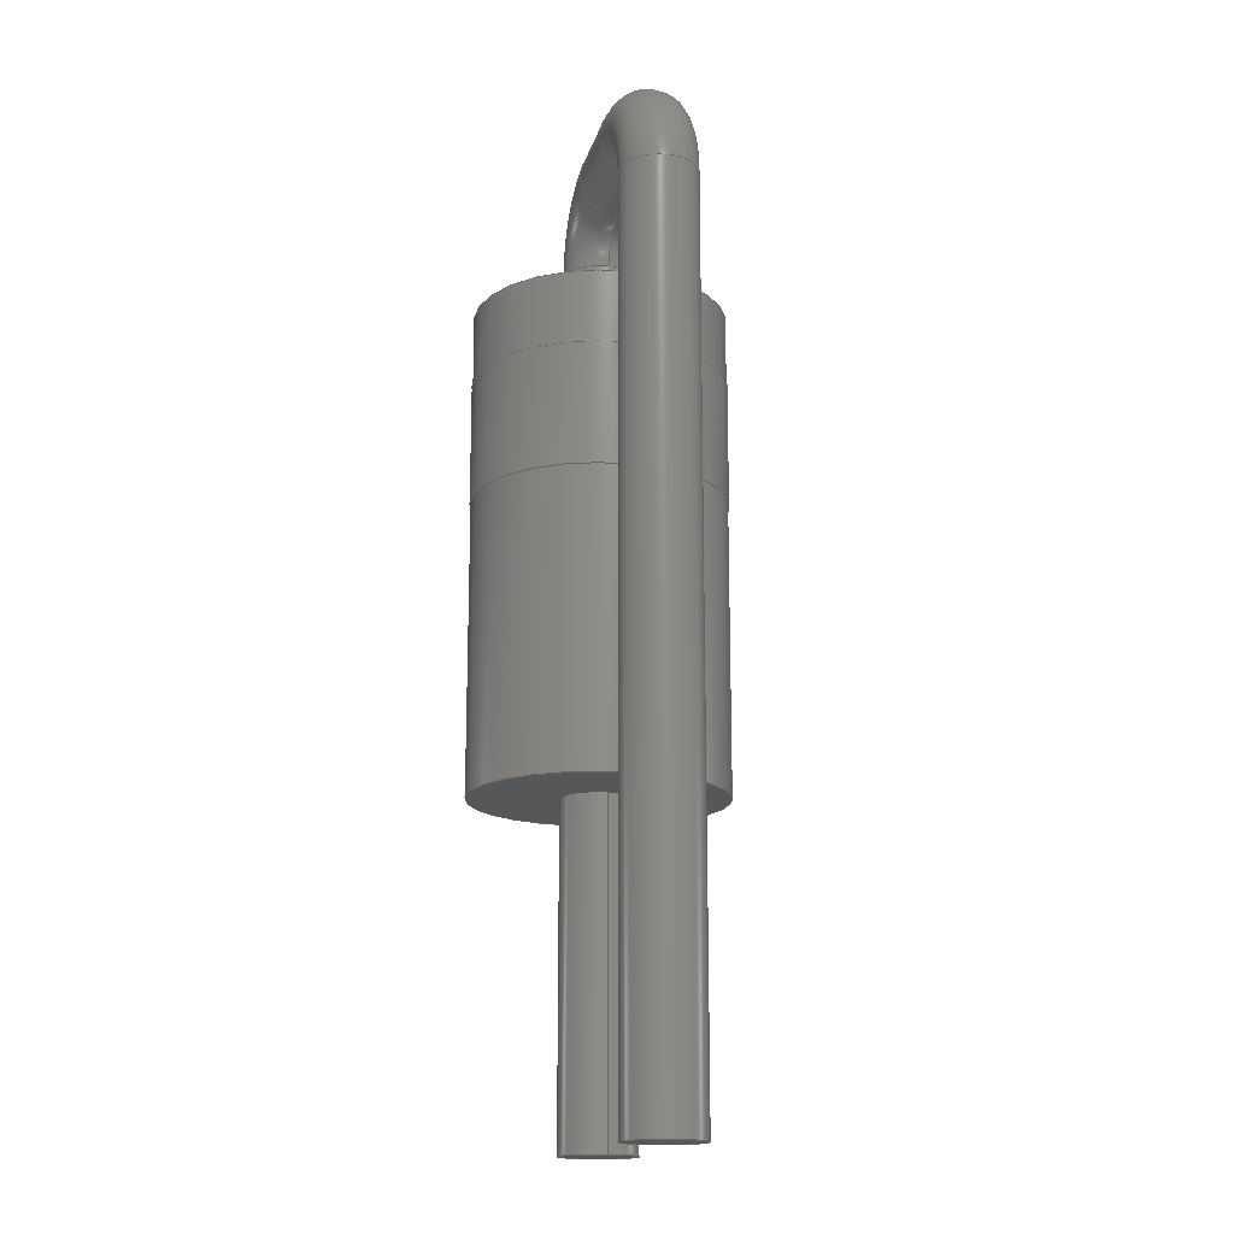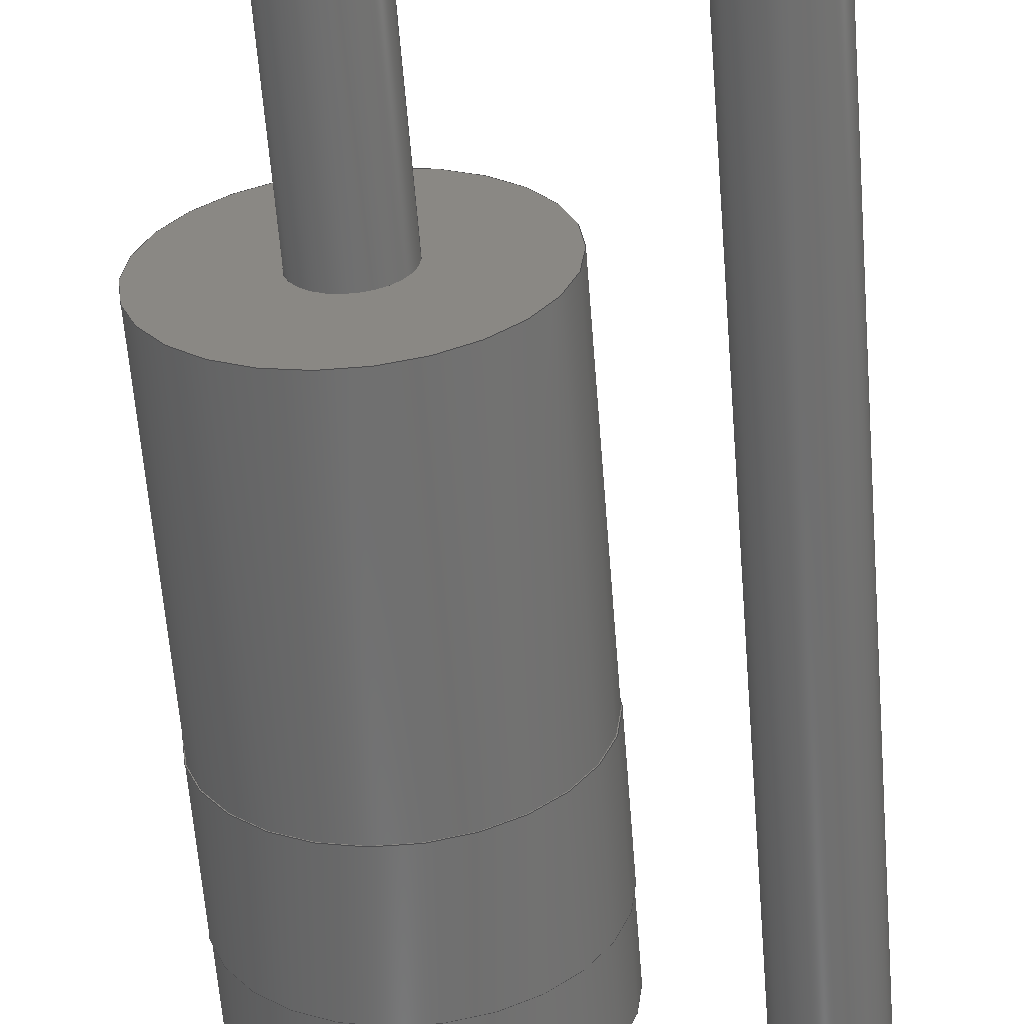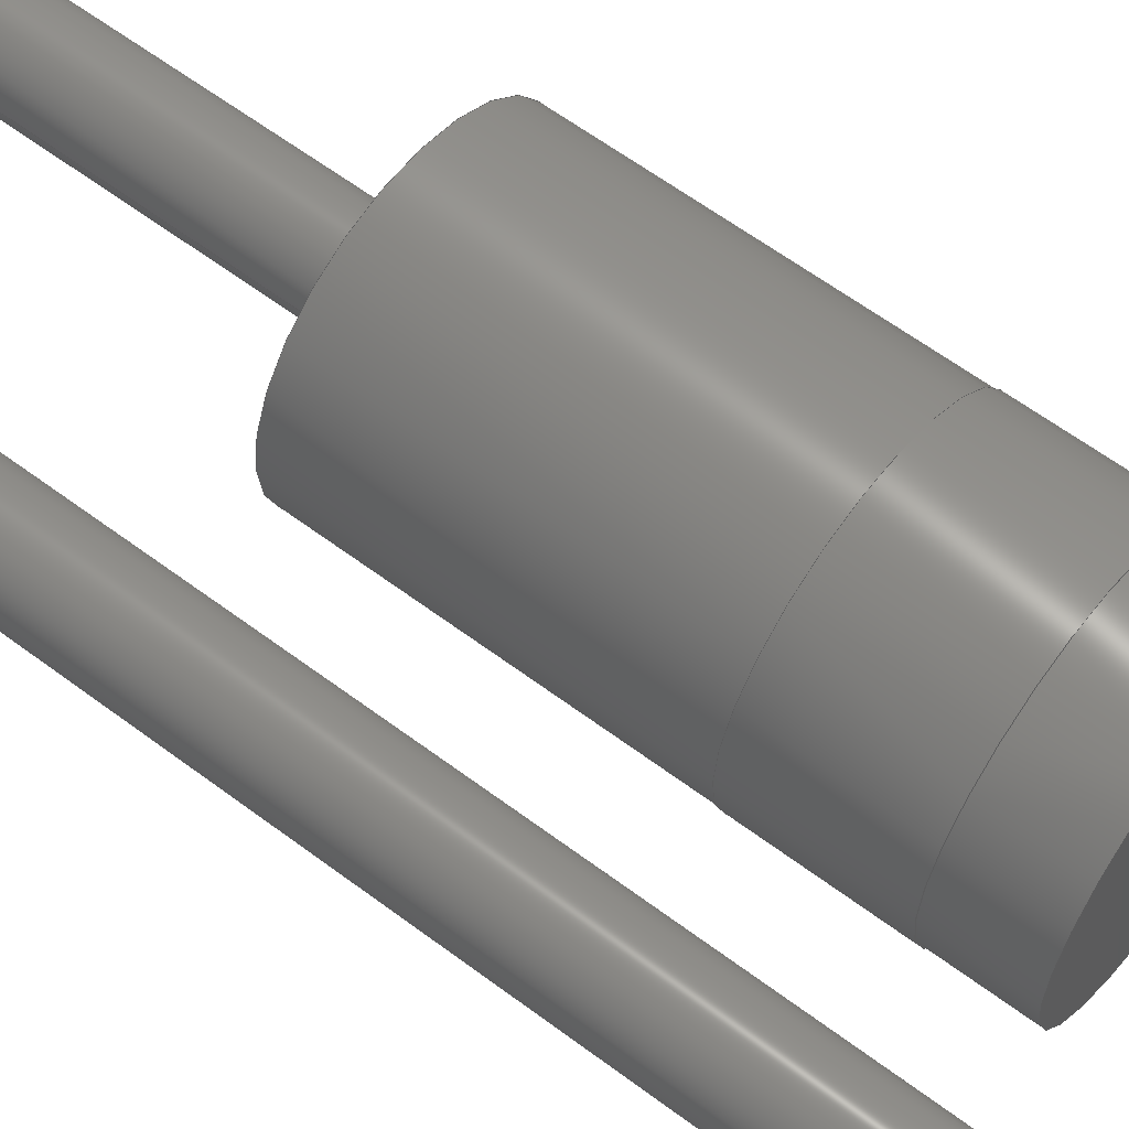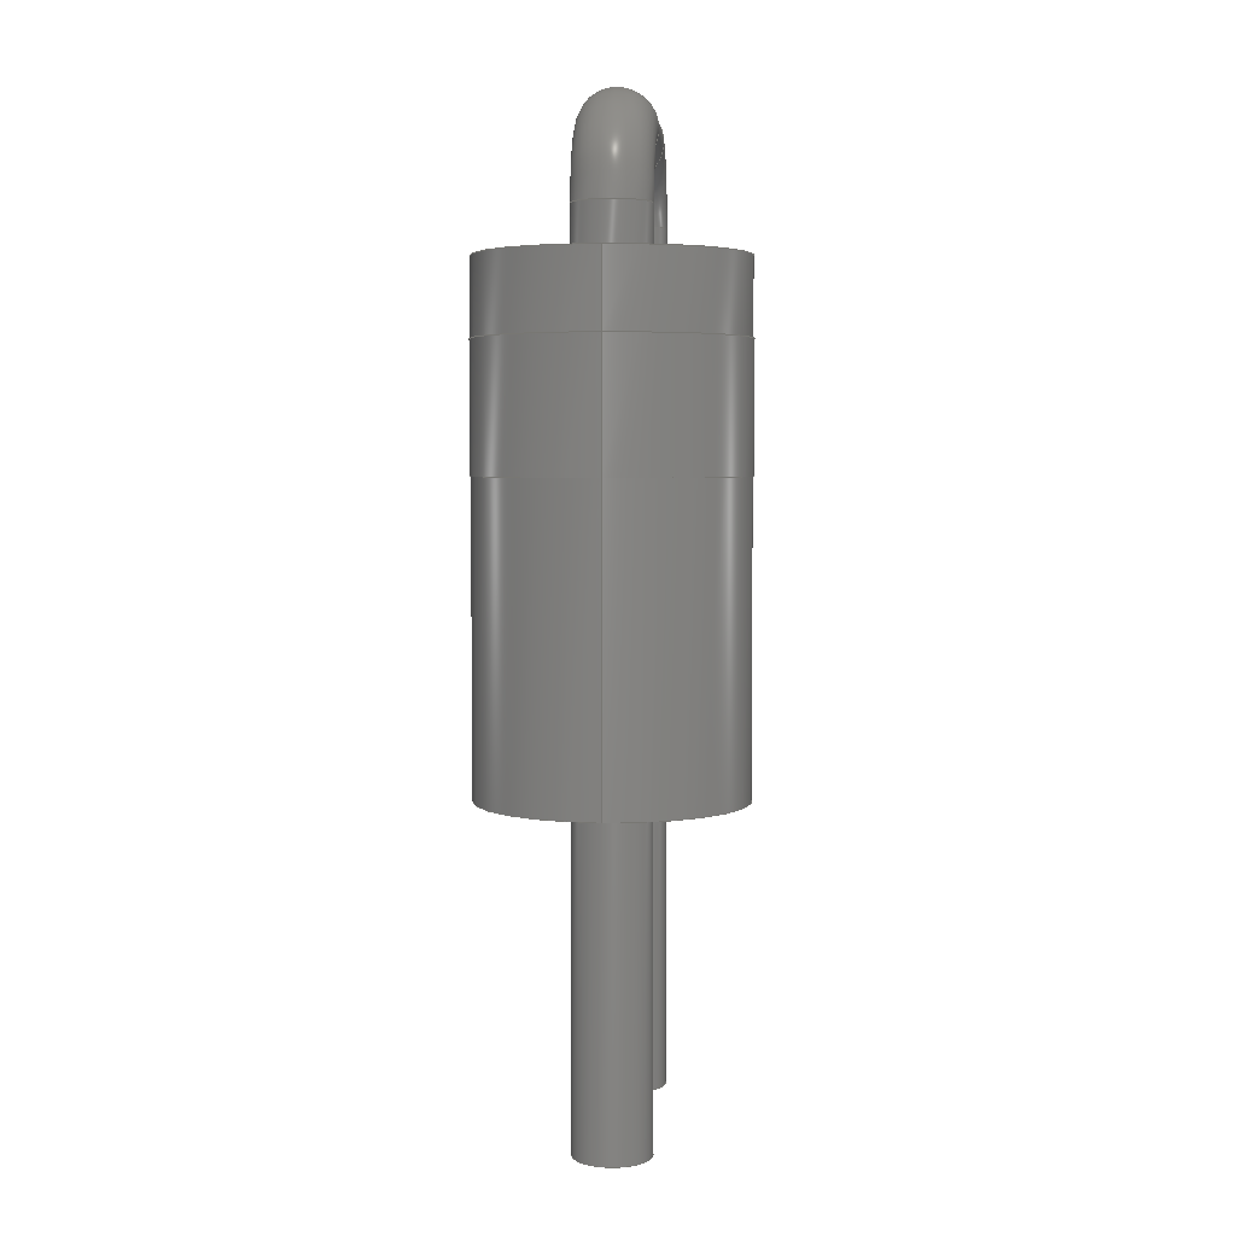
<metadata>
{"format":"step","ext":"step","renderer":"f3d","projection":"perspective","resolution":1024,"background":"white","views":[{"elev":-16.4,"azim":-103.4,"up":"+Z"},{"elev":-61.1,"azim":-175.5,"up":"+Y"},{"elev":60.8,"azim":-52.5,"up":"+Y"},{"elev":4.3,"azim":94.0,"up":"+Z"}]}
</metadata>
<code>
ISO-10303-21;
DATA;
#1=APPLICATION_PROTOCOL_DEFINITION('international standard','automotive_design',2000,#2);
#2=APPLICATION_CONTEXT('core data for automotive mechanical design processes');
#3=SHAPE_DEFINITION_REPRESENTATION(#4,#10);
#4=PRODUCT_DEFINITION_SHAPE('','',#5);
#5=PRODUCT_DEFINITION('design','',#6,#9);
#6=PRODUCT_DEFINITION_FORMATION('','',#7);
#7=PRODUCT('D_DO-41_SOD81_P2.54mm_Vertical_KathodeUp','D_DO-41_SOD81_P2.54mm_Vertical_KathodeUp','',(#8));
#8=PRODUCT_CONTEXT('',#2,'mechanical');
#9=PRODUCT_DEFINITION_CONTEXT('part definition',#2,'design');
#10=ADVANCED_BREP_SHAPE_REPRESENTATION('',(#11,#15),#262);
#11=AXIS2_PLACEMENT_3D('',#12,#13,#14);
#12=CARTESIAN_POINT('',(0,0,0));
#13=DIRECTION('',(0,0,1));
#14=DIRECTION('',(1,0,-0));
#15=MANIFOLD_SOLID_BREP('',#16);
#16=CLOSED_SHELL('',(#17,#45,#52,#75,#94,#116,#137,#153,#171,#185,#202,#215,#230,#244,#256));
#17=ADVANCED_FACE('',(#18),#43,.T.);
#18=FACE_BOUND('',#19,.T.);
#19=EDGE_LOOP('',(#20,#30,#37,#38));
#20=ORIENTED_EDGE('',*,*,#21,.T.);
#21=EDGE_CURVE('',#22,#24,#26,.T.);
#22=VERTEX_POINT('',#23);
#23=CARTESIAN_POINT('',(0.4,-7.641e-16,-3));
#24=VERTEX_POINT('',#25);
#25=CARTESIAN_POINT('',(0.4,1.377e-15,6.2));
#26=LINE('',#27,#28);
#27=CARTESIAN_POINT('',(0.4,-6.661e-16,-3));
#28=VECTOR('',#29,1);
#29=DIRECTION('',(0,2.22e-16,1));
#30=ORIENTED_EDGE('',*,*,#31,.F.);
#31=EDGE_CURVE('',#24,#24,#32,.T.);
#32=CIRCLE('',#33,0.4);
#33=AXIS2_PLACEMENT_3D('',#34,#35,#36);
#34=CARTESIAN_POINT('',(0,1.377e-15,6.2));
#35=DIRECTION('',(-0,2.22e-16,1));
#36=DIRECTION('',(1,0,0));
#37=ORIENTED_EDGE('',*,*,#21,.F.);
#38=ORIENTED_EDGE('',*,*,#39,.T.);
#39=EDGE_CURVE('',#22,#22,#40,.T.);
#40=CIRCLE('',#41,0.4);
#41=AXIS2_PLACEMENT_3D('',#42,#35,#36);
#42=CARTESIAN_POINT('',(0,-6.661e-16,-3));
#43=CYLINDRICAL_SURFACE('',#44,0.4);
#44=AXIS2_PLACEMENT_3D('',#42,#29,#36);
#45=ADVANCED_FACE('',(#46),#48,.T.);
#46=FACE_BOUND('',#47,.F.);
#47=EDGE_LOOP('',(#38));
#48=PLANE('',#49);
#49=AXIS2_PLACEMENT_3D('',#27,#50,#51);
#50=DIRECTION('',(0,0,-1));
#51=DIRECTION('',(-1,0,0));
#52=ADVANCED_FACE('',(#53),#72,.T.);
#53=FACE_BOUND('',#54,.T.);
#54=EDGE_LOOP('',(#55,#63,#70,#71));
#55=ORIENTED_EDGE('',*,*,#56,.T.);
#56=EDGE_CURVE('',#24,#57,#59,.T.);
#57=VERTEX_POINT('',#58);
#58=CARTESIAN_POINT('',(0.8,1.465e-15,6.6));
#59=CIRCLE('',#60,0.4);
#60=AXIS2_PLACEMENT_3D('',#61,#62,#36);
#61=CARTESIAN_POINT('',(0.8,1.524e-15,6.2));
#62=DIRECTION('',(0,1,-2.22e-16));
#63=ORIENTED_EDGE('',*,*,#64,.T.);
#64=EDGE_CURVE('',#57,#57,#65,.T.);
#65=CIRCLE('',#66,0.4);
#66=AXIS2_PLACEMENT_3D('',#67,#68,#69);
#67=CARTESIAN_POINT('',(0.8,1.554e-15,7));
#68=DIRECTION('',(-1,-4.079e-32,-1.837e-16));
#69=DIRECTION('',(-1.837e-16,2.22e-16,1));
#70=ORIENTED_EDGE('',*,*,#56,.F.);
#71=ORIENTED_EDGE('',*,*,#31,.T.);
#72=TOROIDAL_SURFACE('',#73,0.8,0.4);
#73=AXIS2_PLACEMENT_3D('',#74,#62,#36);
#74=CARTESIAN_POINT('',(0.8,1.377e-15,6.2));
#75=ADVANCED_FACE('',(#76),#92,.T.);
#76=FACE_BOUND('',#77,.T.);
#77=EDGE_LOOP('',(#78,#84,#90,#91));
#78=ORIENTED_EDGE('',*,*,#79,.T.);
#79=EDGE_CURVE('',#57,#80,#82,.T.);
#80=VERTEX_POINT('',#81);
#81=CARTESIAN_POINT('',(1.74,1.465e-15,6.6));
#82=LINE('',#58,#83);
#83=VECTOR('',#36,1);
#84=ORIENTED_EDGE('',*,*,#85,.F.);
#85=EDGE_CURVE('',#80,#80,#86,.T.);
#86=CIRCLE('',#87,0.4);
#87=AXIS2_PLACEMENT_3D('',#88,#36,#89);
#88=CARTESIAN_POINT('',(1.74,1.554e-15,7));
#89=DIRECTION('',(0,-2.22e-16,-1));
#90=ORIENTED_EDGE('',*,*,#79,.F.);
#91=ORIENTED_EDGE('',*,*,#64,.F.);
#92=CYLINDRICAL_SURFACE('',#93,0.4);
#93=AXIS2_PLACEMENT_3D('',#67,#36,#89);
#94=ADVANCED_FACE('',(#95),#113,.T.);
#95=FACE_BOUND('',#96,.T.);
#96=EDGE_LOOP('',(#97,#104,#111,#112));
#97=ORIENTED_EDGE('',*,*,#98,.T.);
#98=EDGE_CURVE('',#80,#99,#101,.T.);
#99=VERTEX_POINT('',#100);
#100=CARTESIAN_POINT('',(2.14,1.377e-15,6.2));
#101=CIRCLE('',#102,0.4);
#102=AXIS2_PLACEMENT_3D('',#103,#62,#36);
#103=CARTESIAN_POINT('',(1.74,1.524e-15,6.2));
#104=ORIENTED_EDGE('',*,*,#105,.T.);
#105=EDGE_CURVE('',#99,#99,#106,.T.);
#106=CIRCLE('',#107,0.4);
#107=AXIS2_PLACEMENT_3D('',#108,#109,#110);
#108=CARTESIAN_POINT('',(2.54,1.377e-15,6.2));
#109=DIRECTION('',(-2.449e-16,2.22e-16,1));
#110=DIRECTION('',(1,5.439e-32,2.449e-16));
#111=ORIENTED_EDGE('',*,*,#98,.F.);
#112=ORIENTED_EDGE('',*,*,#85,.T.);
#113=TOROIDAL_SURFACE('',#114,0.8,0.4);
#114=AXIS2_PLACEMENT_3D('',#115,#62,#36);
#115=CARTESIAN_POINT('',(1.74,1.377e-15,6.2));
#116=ADVANCED_FACE('',(#117),#134,.T.);
#117=FACE_BOUND('',#118,.T.);
#118=EDGE_LOOP('',(#119,#120,#127,#133));
#119=ORIENTED_EDGE('',*,*,#105,.F.);
#120=ORIENTED_EDGE('',*,*,#121,.T.);
#121=EDGE_CURVE('',#99,#122,#124,.T.);
#122=VERTEX_POINT('',#123);
#123=CARTESIAN_POINT('',(2.14,1.266e-15,5.7));
#124=LINE('',#125,#126);
#125=CARTESIAN_POINT('',(2.14,-6.661e-16,-3));
#126=VECTOR('',#89,1);
#127=ORIENTED_EDGE('',*,*,#128,.F.);
#128=EDGE_CURVE('',#122,#122,#129,.T.);
#129=CIRCLE('',#130,0.4);
#130=AXIS2_PLACEMENT_3D('',#131,#89,#132);
#131=CARTESIAN_POINT('',(2.54,1.266e-15,5.7));
#132=DIRECTION('',(-1,5.474e-48,-1.215e-63));
#133=ORIENTED_EDGE('',*,*,#121,.F.);
#134=CYLINDRICAL_SURFACE('',#135,0.4);
#135=AXIS2_PLACEMENT_3D('',#136,#89,#132);
#136=CARTESIAN_POINT('',(2.54,-6.661e-16,-3));
#137=ADVANCED_FACE('',(#138,#149),#152,.F.);
#138=FACE_BOUND('',#139,.T.);
#139=EDGE_LOOP('',(#140));
#140=ORIENTED_EDGE('',*,*,#141,.F.);
#141=EDGE_CURVE('',#142,#142,#144,.T.);
#142=VERTEX_POINT('',#143);
#143=CARTESIAN_POINT('',(3.89,3.797e-15,5.7));
#144=CIRCLE('',#145,1.35);
#145=AXIS2_PLACEMENT_3D('',#146,#147,#148);
#146=CARTESIAN_POINT('',(2.54,2.531e-15,5.7));
#147=DIRECTION('',(0,-4.441e-16,-1));
#148=DIRECTION('',(1,9.375e-16,-4.163e-31));
#149=FACE_BOUND('',#150,.T.);
#150=EDGE_LOOP('',(#151));
#151=ORIENTED_EDGE('',*,*,#128,.T.);
#152=PLANE('',#145);
#153=ADVANCED_FACE('',(#154),#170,.T.);
#154=FACE_BOUND('',#155,.T.);
#155=EDGE_LOOP('',(#156,#163,#164,#165));
#156=ORIENTED_EDGE('',*,*,#157,.F.);
#157=EDGE_CURVE('',#142,#158,#160,.T.);
#158=VERTEX_POINT('',#159);
#159=CARTESIAN_POINT('',(3.89,3.277e-15,4.92));
#160=LINE('',#143,#161);
#161=VECTOR('',#162,1);
#162=DIRECTION('',(0,-6.661e-16,-1));
#163=ORIENTED_EDGE('',*,*,#141,.T.);
#164=ORIENTED_EDGE('',*,*,#157,.T.);
#165=ORIENTED_EDGE('',*,*,#166,.F.);
#166=EDGE_CURVE('',#158,#158,#167,.T.);
#167=CIRCLE('',#168,1.35);
#168=AXIS2_PLACEMENT_3D('',#169,#147,#148);
#169=CARTESIAN_POINT('',(2.54,2.185e-15,4.92));
#170=CYLINDRICAL_SURFACE('',#145,1.35);
#171=ADVANCED_FACE('',(#172,#181),#184,.F.);
#172=FACE_BOUND('',#173,.T.);
#173=EDGE_LOOP('',(#174));
#174=ORIENTED_EDGE('',*,*,#175,.F.);
#175=EDGE_CURVE('',#176,#176,#178,.T.);
#176=VERTEX_POINT('',#177);
#177=CARTESIAN_POINT('',(3.9,3.277e-15,4.92));
#178=CIRCLE('',#179,1.36);
#179=AXIS2_PLACEMENT_3D('',#169,#147,#180);
#180=DIRECTION('',(1,8.033e-16,-3.567e-31));
#181=FACE_BOUND('',#182,.T.);
#182=EDGE_LOOP('',(#183));
#183=ORIENTED_EDGE('',*,*,#166,.T.);
#184=PLANE('',#179);
#185=ADVANCED_FACE('',(#186),#201,.T.);
#186=FACE_BOUND('',#187,.T.);
#187=EDGE_LOOP('',(#188,#189,#194,#200));
#188=ORIENTED_EDGE('',*,*,#175,.T.);
#189=ORIENTED_EDGE('',*,*,#190,.T.);
#190=EDGE_CURVE('',#176,#191,#193,.T.);
#191=VERTEX_POINT('',#192);
#192=CARTESIAN_POINT('',(3.9,2.411e-15,3.62));
#193=LINE('',#177,#161);
#194=ORIENTED_EDGE('',*,*,#195,.F.);
#195=EDGE_CURVE('',#191,#191,#196,.T.);
#196=CIRCLE('',#197,1.36);
#197=AXIS2_PLACEMENT_3D('',#198,#147,#199);
#198=CARTESIAN_POINT('',(2.54,1.608e-15,3.62));
#199=DIRECTION('',(1,5.91e-16,-2.625e-31));
#200=ORIENTED_EDGE('',*,*,#190,.F.);
#201=CYLINDRICAL_SURFACE('',#179,1.36);
#202=ADVANCED_FACE('',(#203,#206),#214,.T.);
#203=FACE_BOUND('',#204,.T.);
#204=EDGE_LOOP('',(#205));
#205=ORIENTED_EDGE('',*,*,#195,.T.);
#206=FACE_BOUND('',#207,.T.);
#207=EDGE_LOOP('',(#208));
#208=ORIENTED_EDGE('',*,*,#209,.F.);
#209=EDGE_CURVE('',#210,#210,#212,.T.);
#210=VERTEX_POINT('',#211);
#211=CARTESIAN_POINT('',(3.89,2.411e-15,3.62));
#212=CIRCLE('',#213,1.35);
#213=AXIS2_PLACEMENT_3D('',#198,#147,#148);
#214=PLANE('',#197);
#215=ADVANCED_FACE('',(#216),#170,.T.);
#216=FACE_BOUND('',#217,.T.);
#217=EDGE_LOOP('',(#218,#219,#223,#229));
#218=ORIENTED_EDGE('',*,*,#209,.T.);
#219=ORIENTED_EDGE('',*,*,#220,.T.);
#220=EDGE_CURVE('',#210,#221,#160,.T.);
#221=VERTEX_POINT('',#222);
#222=CARTESIAN_POINT('',(3.89,3.331e-16,0.5));
#223=ORIENTED_EDGE('',*,*,#224,.F.);
#224=EDGE_CURVE('',#221,#221,#225,.T.);
#225=CIRCLE('',#226,1.35);
#226=AXIS2_PLACEMENT_3D('',#227,#147,#228);
#227=CARTESIAN_POINT('',(2.54,2.22e-16,0.5));
#228=DIRECTION('',(1,8.224e-17,-3.652e-32));
#229=ORIENTED_EDGE('',*,*,#220,.F.);
#230=ADVANCED_FACE('',(#231,#234),#243,.T.);
#231=FACE_BOUND('',#232,.T.);
#232=EDGE_LOOP('',(#233));
#233=ORIENTED_EDGE('',*,*,#224,.T.);
#234=FACE_BOUND('',#235,.T.);
#235=EDGE_LOOP('',(#236));
#236=ORIENTED_EDGE('',*,*,#237,.F.);
#237=EDGE_CURVE('',#238,#238,#240,.T.);
#238=VERTEX_POINT('',#239);
#239=CARTESIAN_POINT('',(2.14,1.11e-16,0.5));
#240=CIRCLE('',#241,0.4);
#241=AXIS2_PLACEMENT_3D('',#242,#89,#132);
#242=CARTESIAN_POINT('',(2.54,1.11e-16,0.5));
#243=PLANE('',#226);
#244=ADVANCED_FACE('',(#245),#134,.T.);
#245=FACE_BOUND('',#246,.T.);
#246=EDGE_LOOP('',(#247,#248,#252,#255));
#247=ORIENTED_EDGE('',*,*,#237,.T.);
#248=ORIENTED_EDGE('',*,*,#249,.T.);
#249=EDGE_CURVE('',#238,#250,#124,.T.);
#250=VERTEX_POINT('',#251);
#251=CARTESIAN_POINT('',(2.14,-7.641e-16,-3));
#252=ORIENTED_EDGE('',*,*,#253,.F.);
#253=EDGE_CURVE('',#250,#250,#254,.T.);
#254=CIRCLE('',#135,0.4);
#255=ORIENTED_EDGE('',*,*,#249,.F.);
#256=ADVANCED_FACE('',(#257),#260,.F.);
#257=FACE_BOUND('',#258,.T.);
#258=EDGE_LOOP('',(#259));
#259=ORIENTED_EDGE('',*,*,#253,.T.);
#260=PLANE('',#261);
#261=AXIS2_PLACEMENT_3D('',#125,#13,#36);
#262=( GEOMETRIC_REPRESENTATION_CONTEXT(3)GLOBAL_UNCERTAINTY_ASSIGNED_CONTEXT((#266)) GLOBAL_UNIT_ASSIGNED_CONTEXT((#263,#264,#265)) REPRESENTATION_CONTEXT('Context #1','3D Context with UNIT and UNCERTAINTY') );
#263=( LENGTH_UNIT() NAMED_UNIT(*) SI_UNIT(.MILLI.,.METRE.) );
#264=( NAMED_UNIT(*) PLANE_ANGLE_UNIT() SI_UNIT($,.RADIAN.) );
#265=( NAMED_UNIT(*) SI_UNIT($,.STERADIAN.) SOLID_ANGLE_UNIT() );
#266=UNCERTAINTY_MEASURE_WITH_UNIT(LENGTH_MEASURE(1e-07),#263,'distance_accuracy_value','confusion accuracy');
#267=PRODUCT_RELATED_PRODUCT_CATEGORY('part',$,(#7));
#268=MECHANICAL_DESIGN_GEOMETRIC_PRESENTATION_REPRESENTATION('',(#269,#277,#278,#279,#280,#281,#282,#290,#291,#299,#300,#301,#302,#303,#304),#262);
#269=STYLED_ITEM('color',(#270),#17);
#270=PRESENTATION_STYLE_ASSIGNMENT((#271));
#271=SURFACE_STYLE_USAGE(.BOTH.,#272);
#272=SURFACE_SIDE_STYLE('',(#273));
#273=SURFACE_STYLE_FILL_AREA(#274);
#274=FILL_AREA_STYLE('',(#275));
#275=FILL_AREA_STYLE_COLOUR('',#276);
#276=COLOUR_RGB('',0.824,0.82,0.781);
#277=STYLED_ITEM('color',(#270),#45);
#278=STYLED_ITEM('color',(#270),#52);
#279=STYLED_ITEM('color',(#270),#75);
#280=STYLED_ITEM('color',(#270),#94);
#281=STYLED_ITEM('color',(#270),#116);
#282=STYLED_ITEM('color',(#283),#137);
#283=PRESENTATION_STYLE_ASSIGNMENT((#284));
#284=SURFACE_STYLE_USAGE(.BOTH.,#285);
#285=SURFACE_SIDE_STYLE('',(#286));
#286=SURFACE_STYLE_FILL_AREA(#287);
#287=FILL_AREA_STYLE('',(#288));
#288=FILL_AREA_STYLE_COLOUR('',#289);
#289=COLOUR_RGB('',0.148,0.145,0.145);
#290=STYLED_ITEM('color',(#283),#153);
#291=STYLED_ITEM('color',(#292),#171);
#292=PRESENTATION_STYLE_ASSIGNMENT((#293));
#293=SURFACE_STYLE_USAGE(.BOTH.,#294);
#294=SURFACE_SIDE_STYLE('',(#295));
#295=SURFACE_STYLE_FILL_AREA(#296);
#296=FILL_AREA_STYLE('',(#297));
#297=FILL_AREA_STYLE_COLOUR('',#298);
#298=COLOUR_RGB('',0.895,0.891,0.813);
#299=STYLED_ITEM('color',(#292),#185);
#300=STYLED_ITEM('color',(#292),#202);
#301=STYLED_ITEM('color',(#283),#215);
#302=STYLED_ITEM('color',(#283),#230);
#303=STYLED_ITEM('color',(#270),#244);
#304=STYLED_ITEM('color',(#270),#256);
ENDSEC;
END-ISO-10303-21;








</code>
